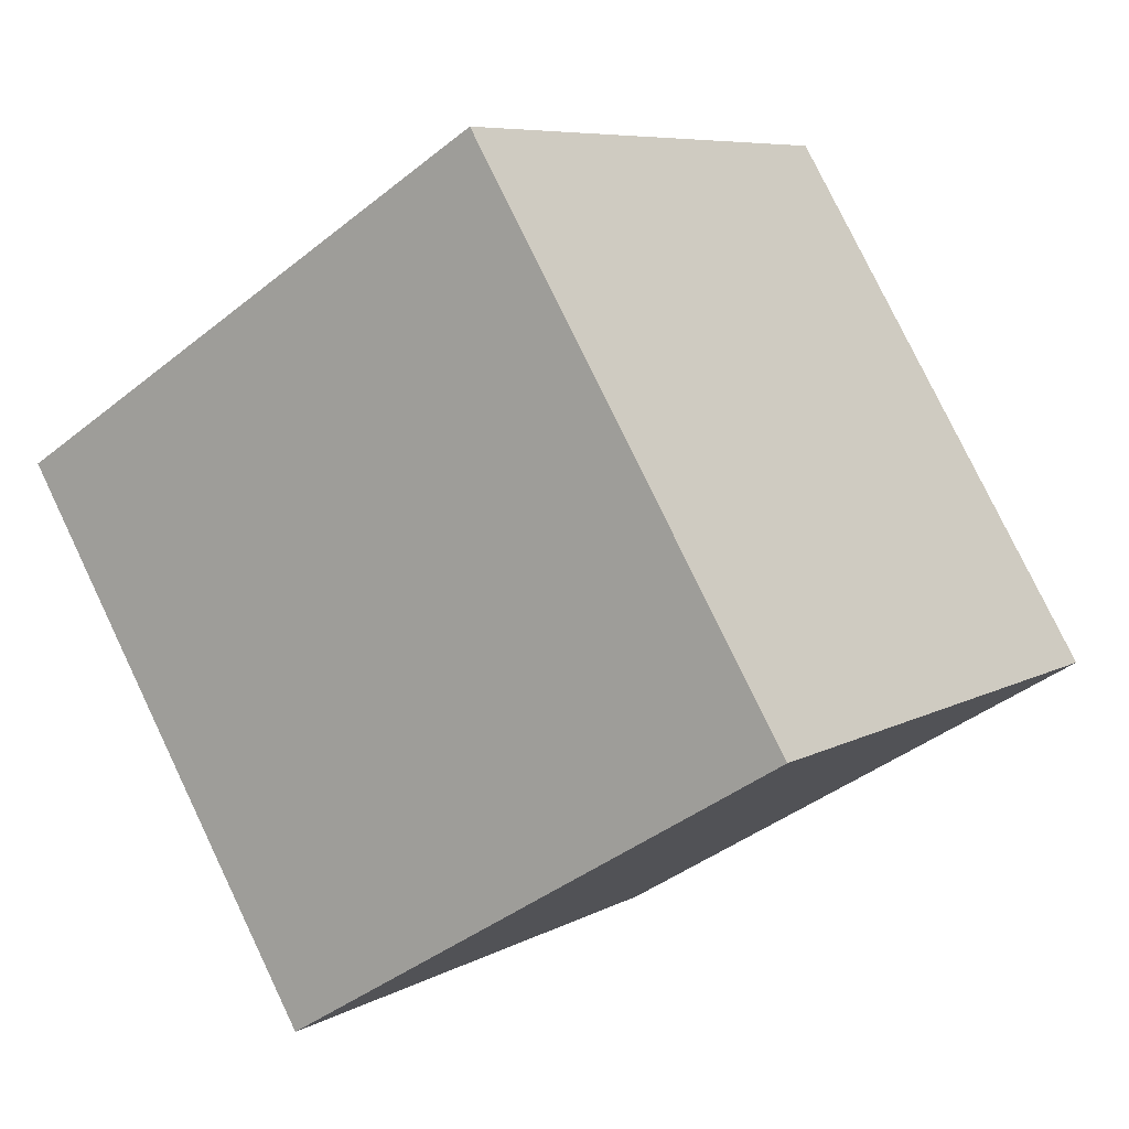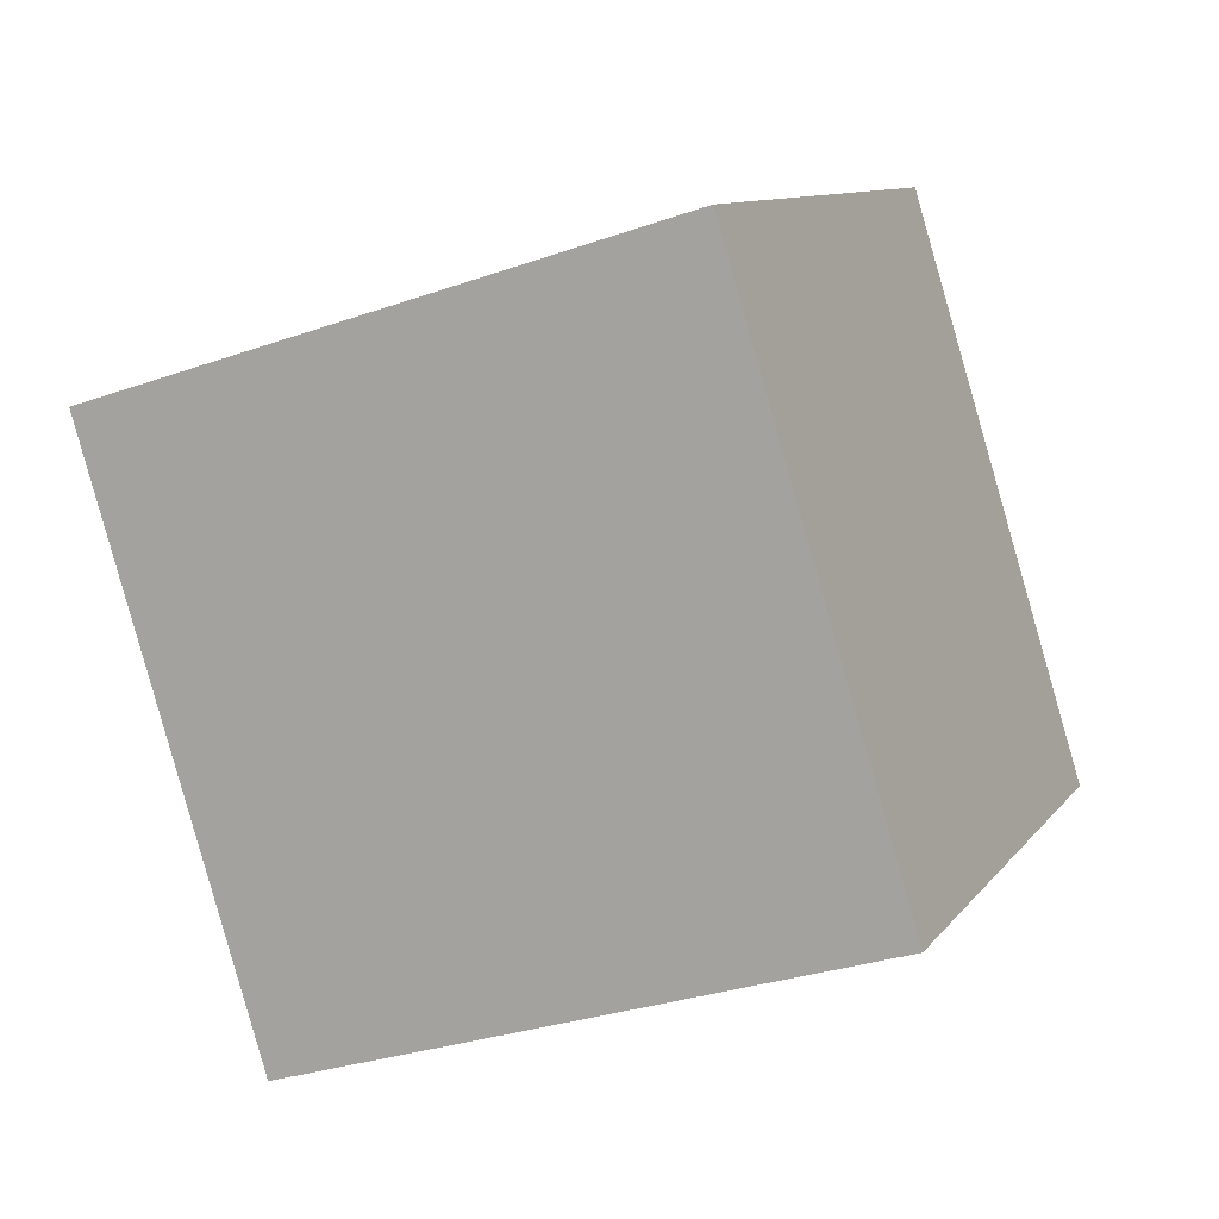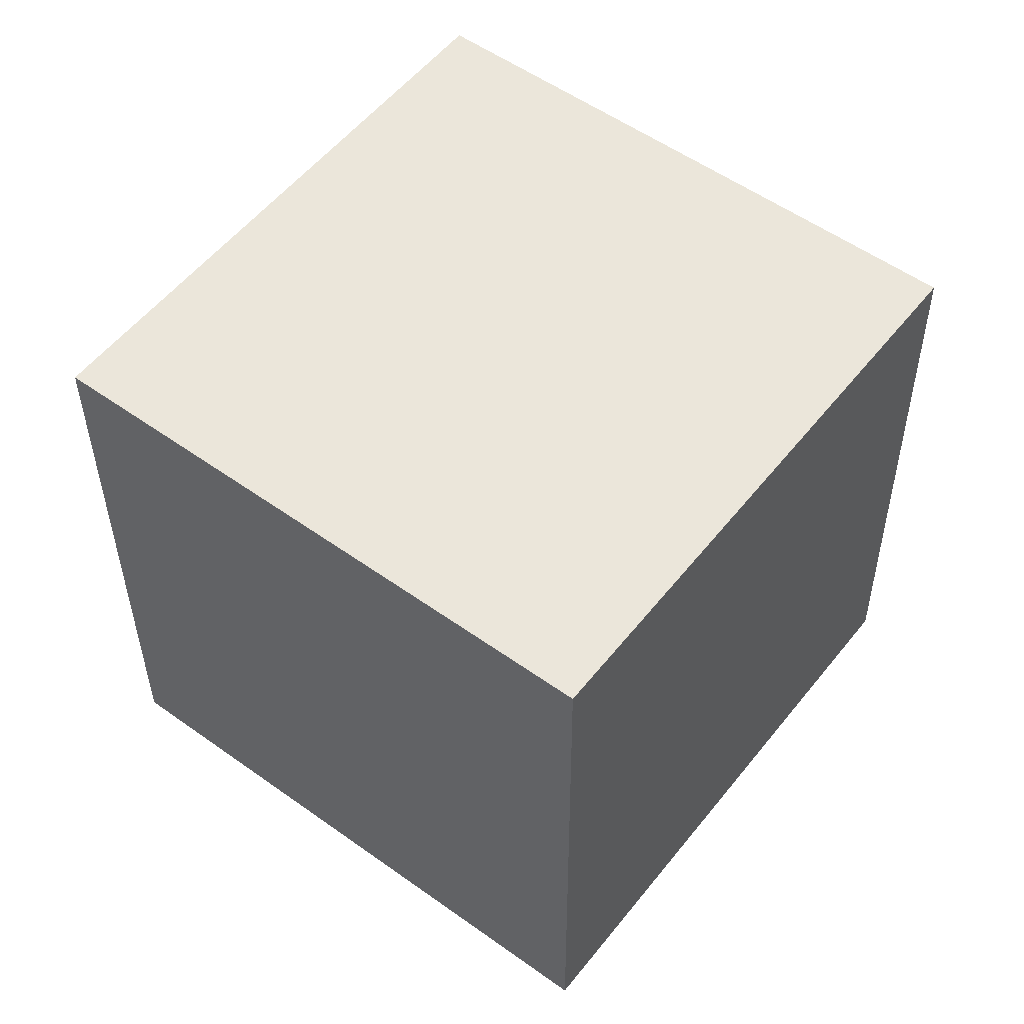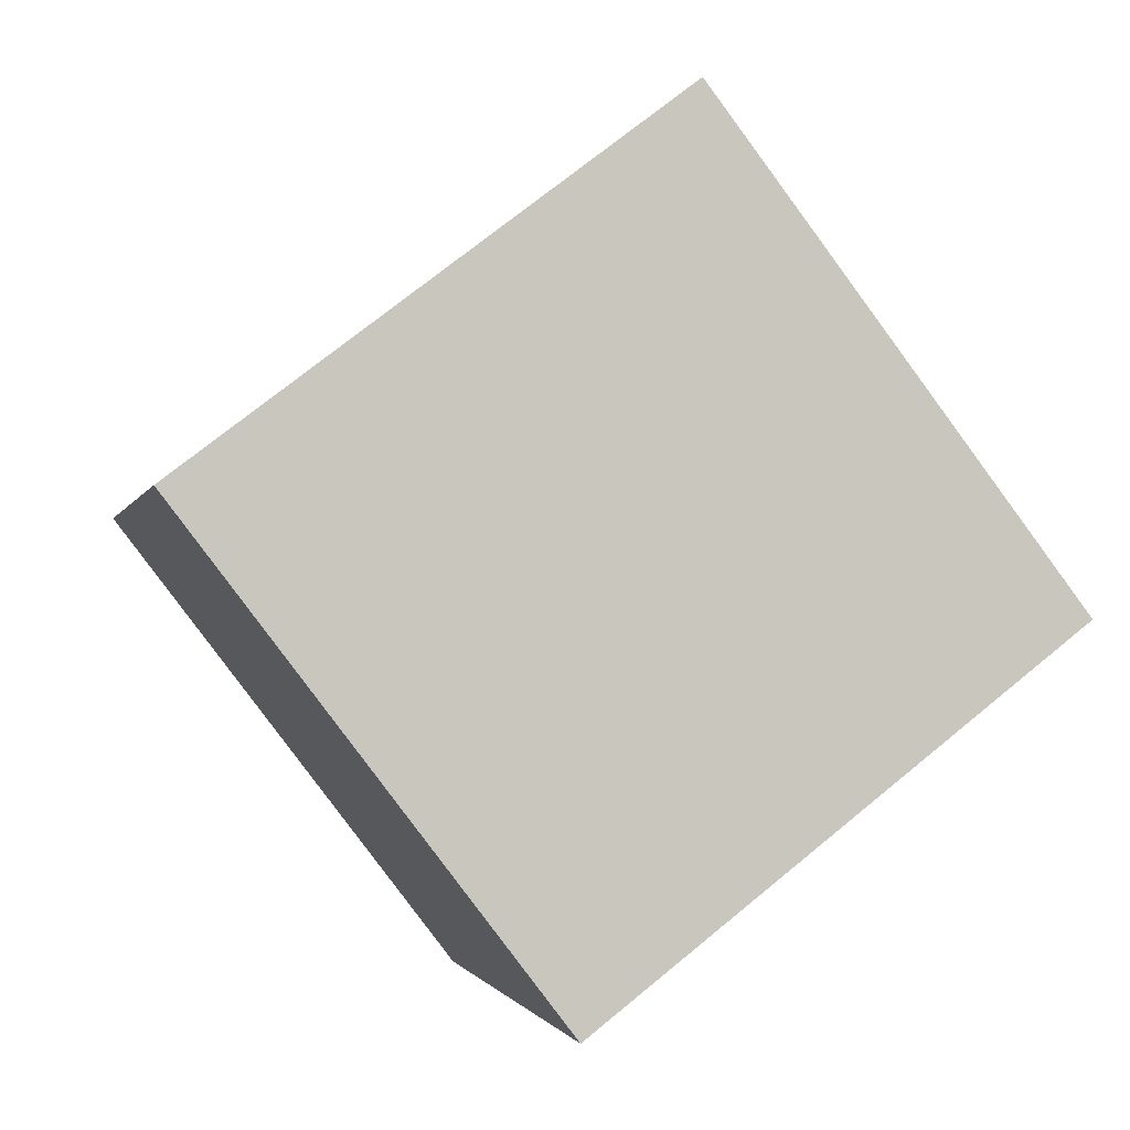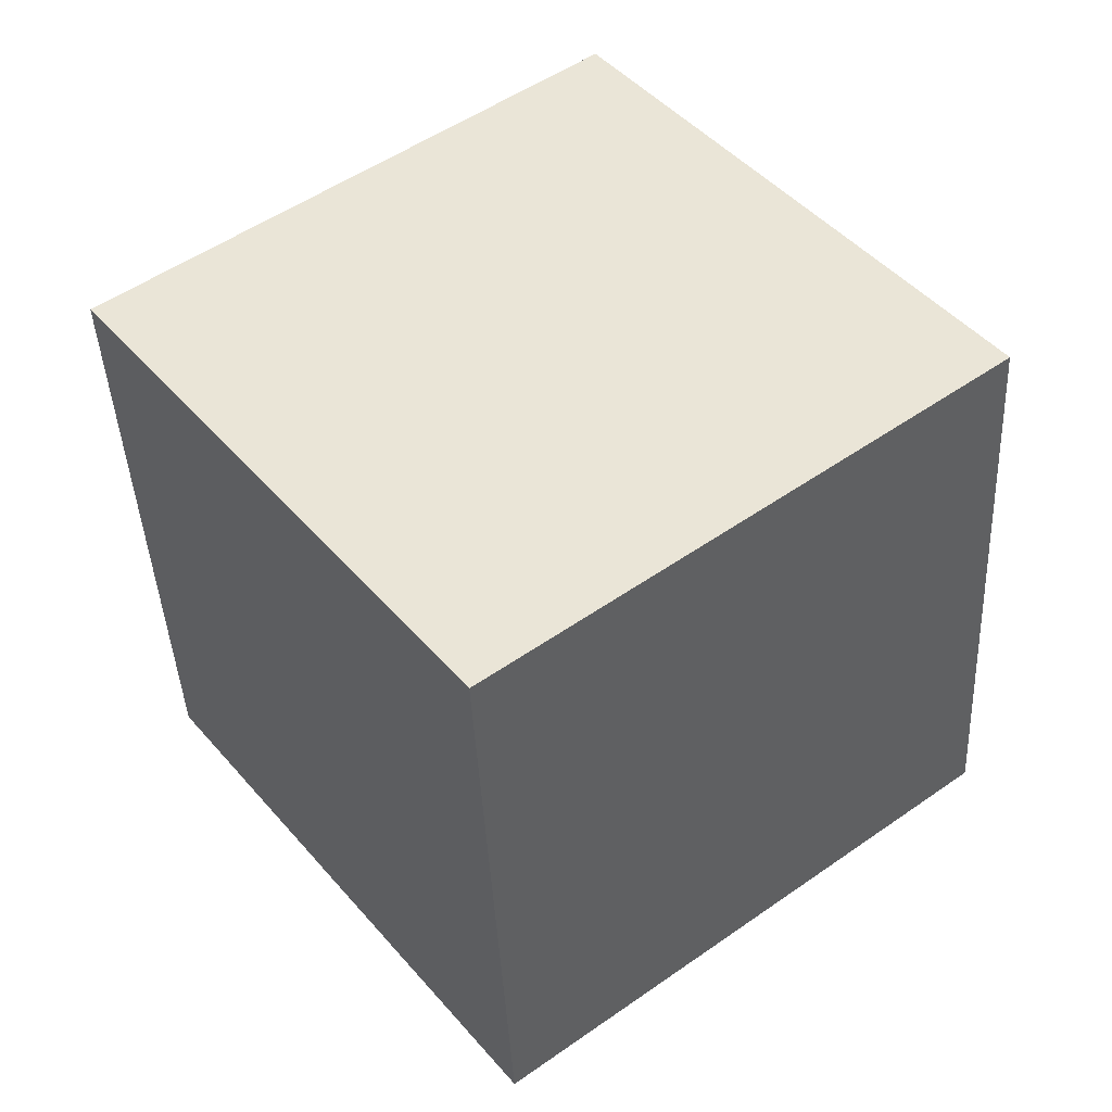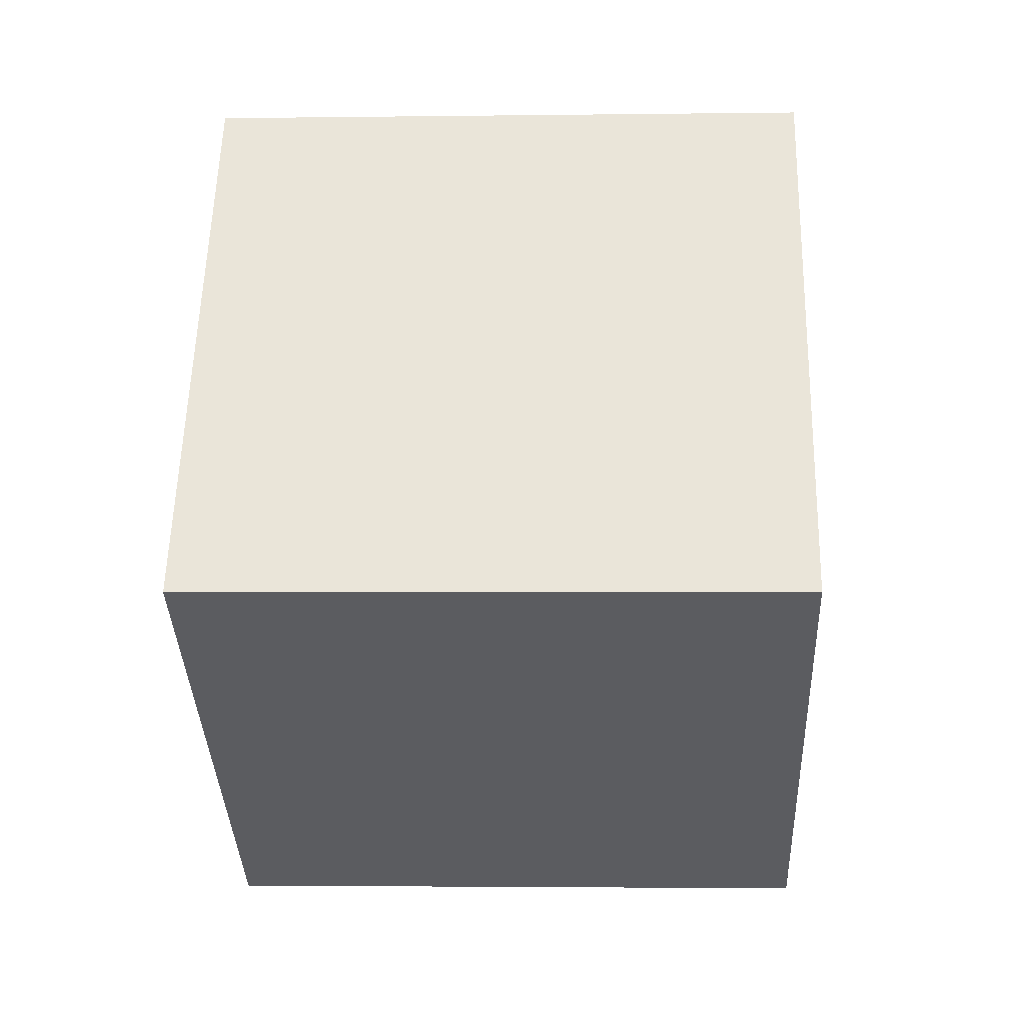
<metadata>
{"format":"obj","ext":"obj","renderer":"f3d","projection":"perspective","resolution":1024,"background":"white","views":[{"elev":78.8,"azim":-115.4,"up":"+Z"},{"elev":-30.9,"azim":-153.1,"up":"+Z"},{"elev":-36.0,"azim":90.6,"up":"+Z"},{"elev":-1.7,"azim":-102.7,"up":"+Z"},{"elev":-43.1,"azim":-87.2,"up":"+Y"},{"elev":2.4,"azim":2.7,"up":"+Y"}]}
</metadata>
<code>
v 0.7198 0.5476 -0.3604
v 0.7188 0.7913 -0.04322
v 0.7202 0.4741 0.2004
v 0.7198 0.5476 -0.3604
v 0.7202 0.4741 0.2004
v 0.7212 0.2304 -0.1168
v 0.3198 0.5459 -0.3604
v 0.3212 0.2287 -0.1168
v 0.3202 0.4724 0.2004
v 0.3198 0.5459 -0.3604
v 0.3202 0.4724 0.2004
v 0.3188 0.7896 -0.04322
v 0.7198 0.5476 -0.3604
v 0.3198 0.5459 -0.3604
v 0.3188 0.7896 -0.04322
v 0.7198 0.5476 -0.3604
v 0.3188 0.7896 -0.04322
v 0.7188 0.7913 -0.04322
v 0.7188 0.7913 -0.04322
v 0.3188 0.7896 -0.04322
v 0.3202 0.4724 0.2004
v 0.7188 0.7913 -0.04322
v 0.3202 0.4724 0.2004
v 0.7202 0.4741 0.2004
v 0.7202 0.4741 0.2004
v 0.3202 0.4724 0.2004
v 0.3212 0.2287 -0.1168
v 0.7202 0.4741 0.2004
v 0.3212 0.2287 -0.1168
v 0.7212 0.2304 -0.1168
v 0.3198 0.5459 -0.3604
v 0.7198 0.5476 -0.3604
v 0.7212 0.2304 -0.1168
v 0.3198 0.5459 -0.3604
v 0.7212 0.2304 -0.1168
v 0.3212 0.2287 -0.1168
f 1 2 3
f 4 5 6
f 7 8 9
f 10 11 12
f 13 14 15
f 16 17 18
f 19 20 21
f 22 23 24
f 25 26 27
f 28 29 30
f 31 32 33
f 34 35 36

</code>
